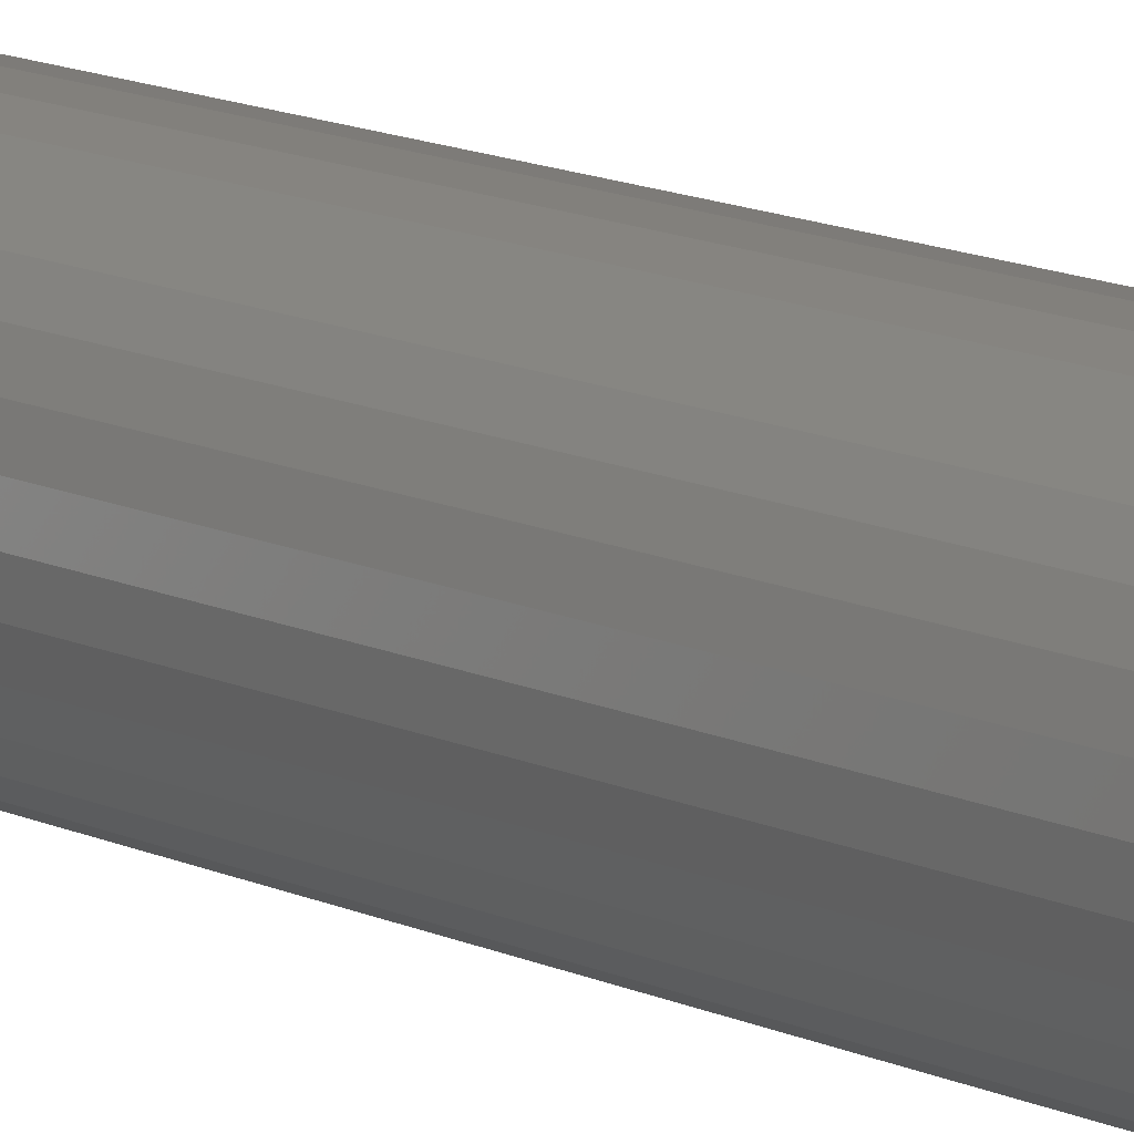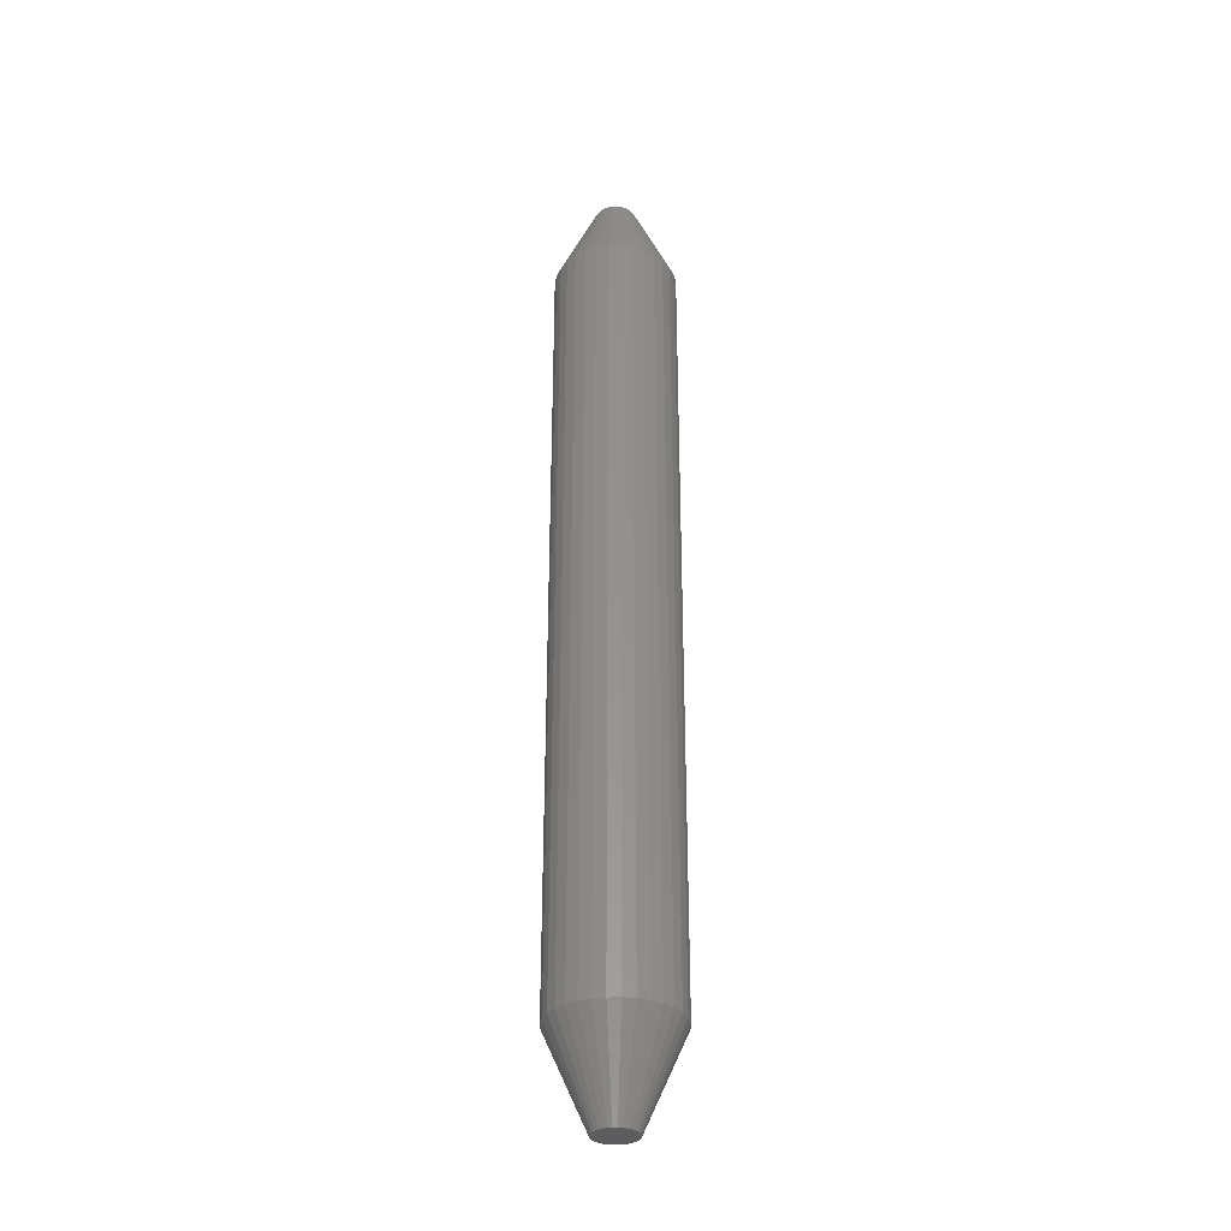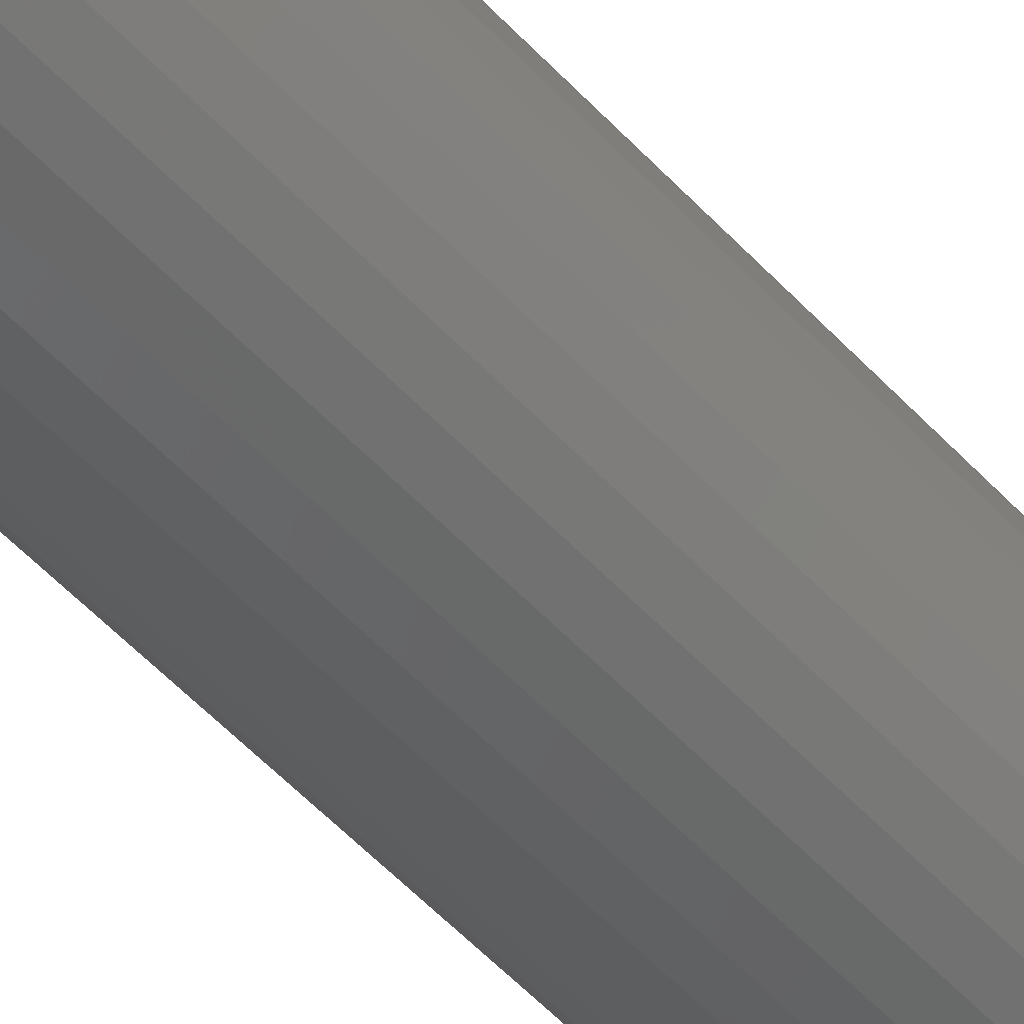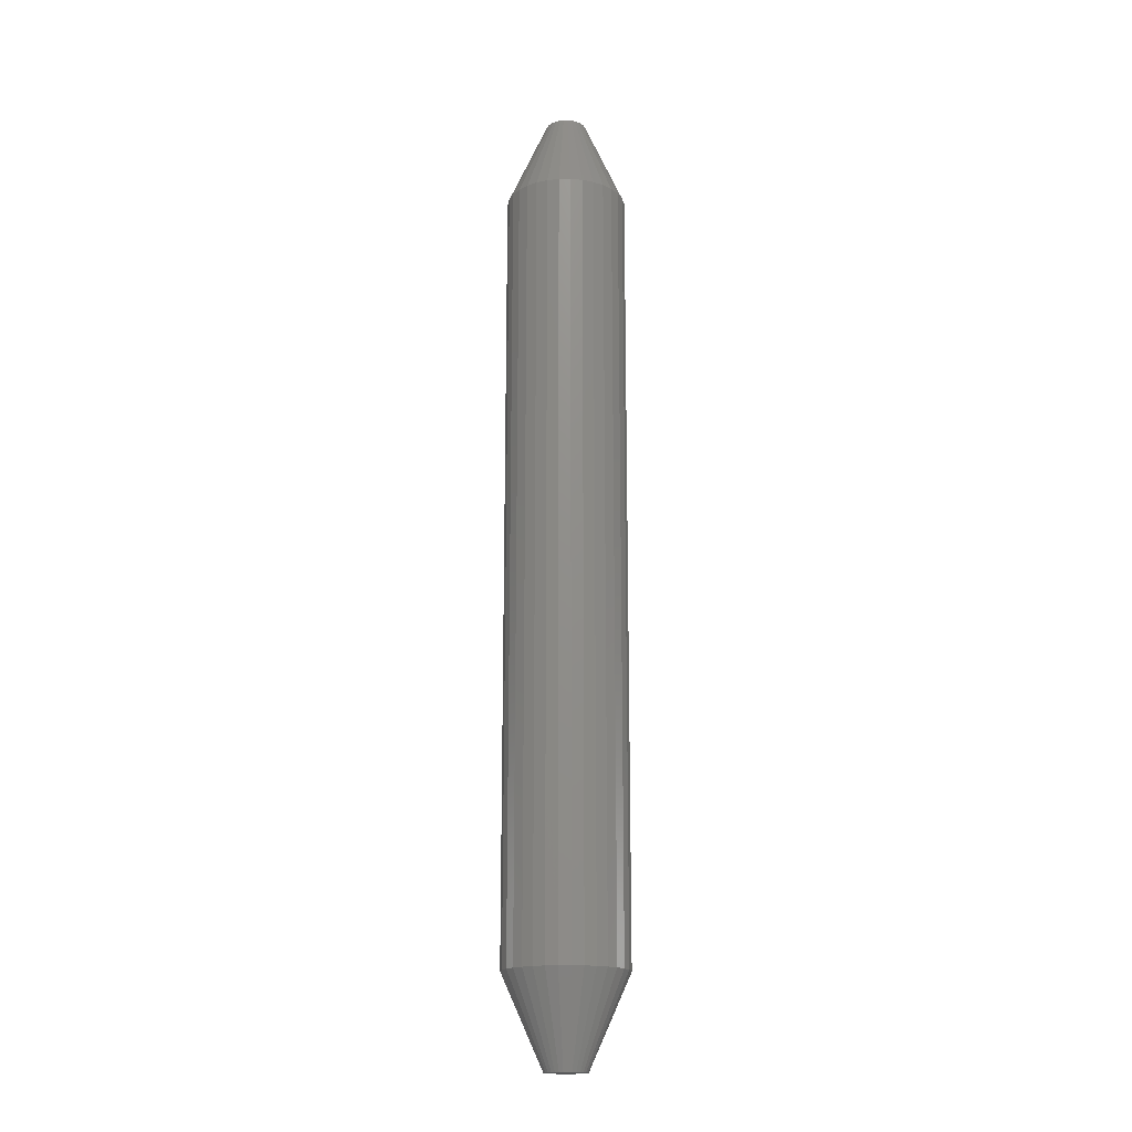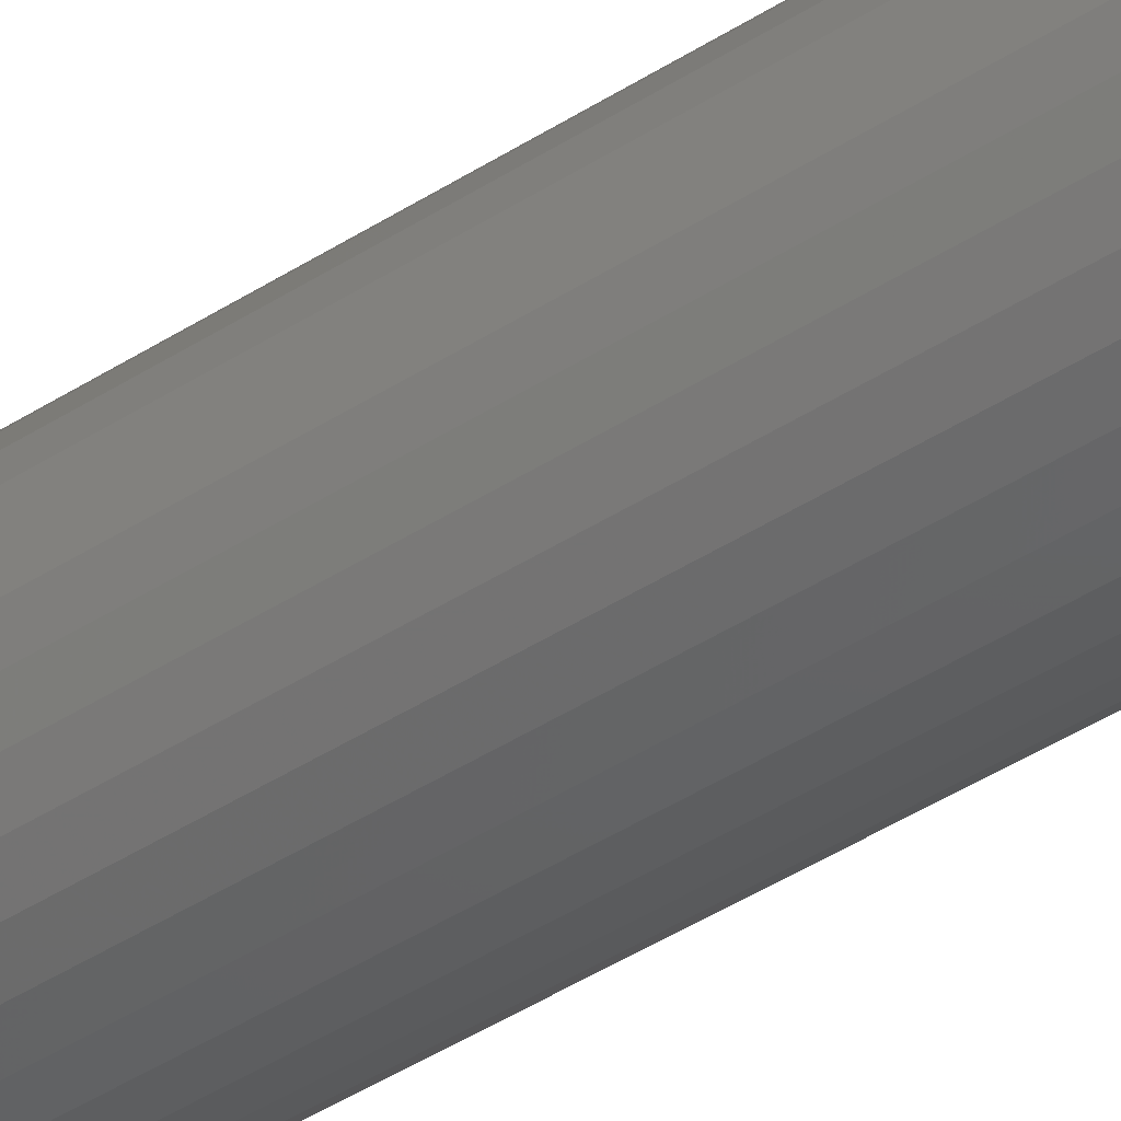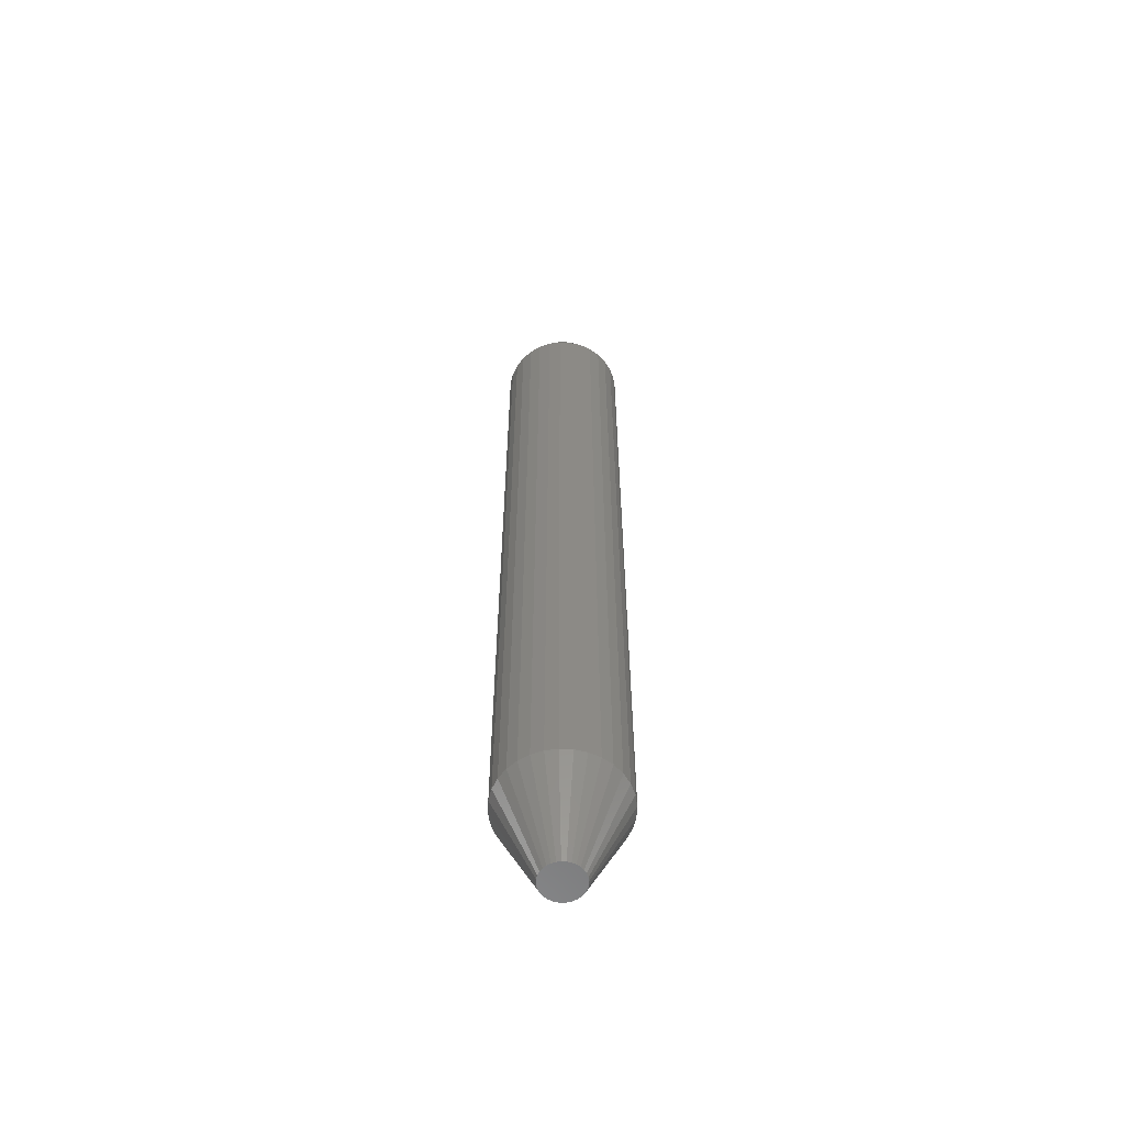
<metadata>
{"format":"stl","ext":"stl","renderer":"f3d","projection":"perspective","resolution":1024,"background":"white","views":[{"elev":11.8,"azim":-39.9,"up":"+Y"},{"elev":-32.7,"azim":51.7,"up":"+Z"},{"elev":-45.4,"azim":-142.0,"up":"+Y"},{"elev":-17.3,"azim":119.3,"up":"+Z"},{"elev":-40.0,"azim":129.2,"up":"+Y"},{"elev":-59.2,"azim":81.5,"up":"+Z"}]}
</metadata>
<code>
# stl→obj: 128 verts, 252 faces
v 0.04803 -1.16e-17 0.07031
v 0.04803 -1.16e-17 0.6797
v 0.04712 -0.009241 0.07031
v 0.04712 -0.009241 0.6797
v 0.04442 -0.01813 0.07031
v 0.04442 -0.01813 0.6797
v 0.04004 -0.02632 0.07031
v 0.04004 -0.02632 0.6797
v 0.03415 -0.03349 0.07031
v 0.03415 -0.03349 0.6797
v 0.02697 -0.03939 0.07031
v 0.02697 -0.03939 0.6797
v 0.01879 -0.04376 0.07031
v 0.01879 -0.04376 0.6797
v 0.009899 -0.04646 0.07031
v 0.009899 -0.04646 0.6797
v 0.0006579 -0.04737 0.07031
v 0.0006579 -0.04737 0.6797
v -0.008583 -0.04646 0.07031
v -0.008583 -0.04646 0.6797
v -0.01747 -0.04376 0.07031
v -0.01747 -0.04376 0.6797
v -0.02566 -0.03939 0.07031
v -0.02566 -0.03939 0.6797
v -0.03284 -0.03349 0.07031
v -0.03284 -0.03349 0.6797
v -0.03873 -0.02632 0.07031
v -0.03873 -0.02632 0.6797
v -0.0431 -0.01813 0.07031
v -0.0431 -0.01813 0.6797
v -0.0458 -0.009241 0.07031
v -0.0458 -0.009241 0.6797
v -0.04671 5.801e-18 0.07031
v -0.04671 5.801e-18 0.6797
v -0.0458 0.009241 0.07031
v -0.0458 0.009241 0.6797
v -0.0431 0.01813 0.07031
v -0.0431 0.01813 0.6797
v -0.03873 0.02632 0.07031
v -0.03873 0.02632 0.6797
v -0.03284 0.03349 0.07031
v -0.03284 0.03349 0.6797
v -0.02566 0.03939 0.07031
v -0.02566 0.03939 0.6797
v -0.01747 0.04376 0.07031
v -0.01747 0.04376 0.6797
v -0.008583 0.04646 0.07031
v -0.008583 0.04646 0.6797
v 0.0006579 0.04737 0.07031
v 0.0006579 0.04737 0.6797
v 0.009899 0.04646 0.07031
v 0.009899 0.04646 0.6797
v 0.01879 0.04376 0.07031
v 0.01879 0.04376 0.6797
v 0.02697 0.03939 0.07031
v 0.02697 0.03939 0.6797
v 0.03415 0.03349 0.07031
v 0.03415 0.03349 0.6797
v 0.04004 0.02632 0.07031
v 0.04004 0.02632 0.6797
v 0.04442 0.01813 0.07031
v 0.04442 0.01813 0.6797
v 0.04712 0.009241 0.07031
v 0.04712 0.009241 0.6797
v 0.009613 0.0134 0.75
v -0.01074 0.0114 0.75
v 0.01206 0.0114 0.75
v -0.01274 0.008955 0.75
v 0.01406 0.008955 0.75
v -0.01423 0.006168 0.75
v 0.01555 0.006168 0.75
v 0.01555 -0.006168 0.75
v -0.01274 -0.008955 0.75
v 0.01406 -0.008955 0.75
v -0.01074 -0.0114 0.75
v 0.01206 -0.0114 0.75
v -0.008297 -0.0134 0.75
v 0.009613 -0.0134 0.75
v -0.00551 -0.01489 0.75
v -0.002487 -0.01581 0.75
v 0.006826 -0.01489 0.75
v 0.0006579 -0.01612 0.75
v 0.003802 -0.01581 0.75
v -0.008297 0.0134 0.75
v 0.006826 0.01489 0.75
v 0.003802 0.01581 0.75
v 0.0006579 0.01612 0.75
v -0.002487 0.01581 0.75
v -0.00551 0.01489 0.75
v 0.01647 0.003145 0.75
v -0.01515 0.003145 0.75
v 0.01678 -1.653e-17 0.75
v -0.01546 2.199e-10 0.75
v 0.01647 -0.003145 0.75
v -0.01515 -0.003145 0.75
v -0.01423 -0.006168 0.75
v 0.01206 0.0114 0
v -0.01074 0.0114 0
v 0.009613 0.0134 0
v -0.01274 0.008955 0
v 0.01406 0.008955 0
v -0.01423 0.006168 0
v 0.01555 0.006168 0
v 0.01406 -0.008955 0
v -0.01274 -0.008955 0
v 0.01555 -0.006168 0
v -0.01074 -0.0114 0
v 0.01206 -0.0114 0
v -0.008297 -0.0134 0
v 0.009613 -0.0134 0
v -0.00551 -0.01489 0
v -0.002487 -0.01581 0
v 0.006826 -0.01489 0
v 0.0006579 -0.01612 0
v 0.003802 -0.01581 0
v -0.008297 0.0134 0
v -0.00551 0.01489 0
v -0.002487 0.01581 0
v 0.0006579 0.01612 0
v 0.003802 0.01581 0
v 0.006826 0.01489 0
v -0.01423 -0.006168 0
v -0.01515 -0.003145 0
v 0.01647 -0.003145 0
v -0.01546 2.199e-10 0
v 0.01678 -1.653e-17 0
v -0.01515 0.003145 0
v 0.01647 0.003145 0
f 1 2 3
f 3 2 4
f 3 4 5
f 5 4 6
f 5 6 7
f 7 6 8
f 7 8 9
f 9 8 10
f 9 10 11
f 11 10 12
f 11 12 13
f 13 12 14
f 13 14 15
f 15 14 16
f 15 16 17
f 17 16 18
f 17 18 19
f 19 18 20
f 19 20 21
f 21 20 22
f 21 22 23
f 23 22 24
f 23 24 25
f 25 24 26
f 25 26 27
f 27 26 28
f 27 28 29
f 29 28 30
f 29 30 31
f 31 30 32
f 31 32 33
f 33 32 34
f 33 34 35
f 35 34 36
f 35 36 37
f 37 36 38
f 37 38 39
f 39 38 40
f 39 40 41
f 41 40 42
f 41 42 43
f 43 42 44
f 43 44 45
f 45 44 46
f 45 46 47
f 47 46 48
f 47 48 49
f 49 48 50
f 49 50 51
f 51 50 52
f 51 52 53
f 53 52 54
f 53 54 55
f 55 54 56
f 55 56 57
f 57 56 58
f 57 58 59
f 59 58 60
f 59 60 61
f 61 60 62
f 61 62 63
f 63 62 64
f 63 64 1
f 1 64 2
f 65 66 67
f 67 66 68
f 67 68 69
f 69 68 70
f 69 70 71
f 72 73 74
f 74 73 75
f 74 75 76
f 76 75 77
f 76 77 78
f 77 79 78
f 78 79 80
f 78 80 81
f 80 82 81
f 81 82 83
f 84 66 65
f 84 65 85
f 84 85 86
f 84 86 87
f 84 87 88
f 84 88 89
f 71 70 90
f 90 70 91
f 90 91 92
f 92 91 93
f 92 93 94
f 94 93 95
f 94 95 72
f 72 95 96
f 72 96 73
f 92 94 2
f 94 4 2
f 34 32 93
f 32 95 93
f 32 30 96
f 95 32 96
f 30 28 73
f 96 30 73
f 28 26 75
f 73 28 75
f 26 24 77
f 75 26 77
f 24 22 79
f 77 24 79
f 22 20 80
f 79 22 80
f 20 18 82
f 80 20 82
f 18 16 83
f 82 18 83
f 16 14 81
f 83 16 81
f 14 12 78
f 81 14 78
f 12 10 76
f 78 12 76
f 10 8 74
f 76 10 74
f 8 6 72
f 74 8 72
f 94 6 4
f 72 6 94
f 93 91 34
f 91 36 34
f 2 64 92
f 64 90 92
f 64 62 71
f 90 64 71
f 62 60 69
f 71 62 69
f 60 58 67
f 69 60 67
f 58 56 65
f 67 58 65
f 56 54 85
f 65 56 85
f 54 52 86
f 85 54 86
f 52 50 87
f 86 52 87
f 50 48 88
f 87 50 88
f 48 46 89
f 88 48 89
f 46 44 84
f 89 46 84
f 44 42 66
f 84 44 66
f 42 40 68
f 66 42 68
f 40 38 70
f 68 40 70
f 91 38 36
f 70 38 91
f 97 98 99
f 100 98 97
f 101 100 97
f 102 100 101
f 103 102 101
f 104 105 106
f 107 105 104
f 108 107 104
f 109 107 108
f 110 109 108
f 110 111 109
f 112 111 110
f 113 112 110
f 113 114 112
f 115 114 113
f 116 117 118
f 116 118 119
f 116 119 120
f 116 120 121
f 116 121 99
f 116 99 98
f 105 122 106
f 106 122 123
f 106 123 124
f 124 123 125
f 124 125 126
f 126 125 127
f 126 127 128
f 128 127 102
f 128 102 103
f 125 31 33
f 125 123 31
f 1 124 126
f 1 3 124
f 122 29 31
f 122 31 123
f 105 27 29
f 105 29 122
f 107 25 27
f 107 27 105
f 109 23 25
f 109 25 107
f 111 21 23
f 111 23 109
f 112 19 21
f 112 21 111
f 114 17 19
f 114 19 112
f 115 15 17
f 115 17 114
f 113 13 15
f 113 15 115
f 110 11 13
f 110 13 113
f 108 9 11
f 108 11 110
f 104 7 9
f 104 9 108
f 106 5 7
f 106 7 104
f 3 5 124
f 124 5 106
f 126 63 1
f 126 128 63
f 33 127 125
f 33 35 127
f 103 61 63
f 103 63 128
f 101 59 61
f 101 61 103
f 97 57 59
f 97 59 101
f 99 55 57
f 99 57 97
f 121 53 55
f 121 55 99
f 120 51 53
f 120 53 121
f 119 49 51
f 119 51 120
f 118 47 49
f 118 49 119
f 117 45 47
f 117 47 118
f 116 43 45
f 116 45 117
f 98 41 43
f 98 43 116
f 100 39 41
f 100 41 98
f 102 37 39
f 102 39 100
f 35 37 127
f 127 37 102

</code>
